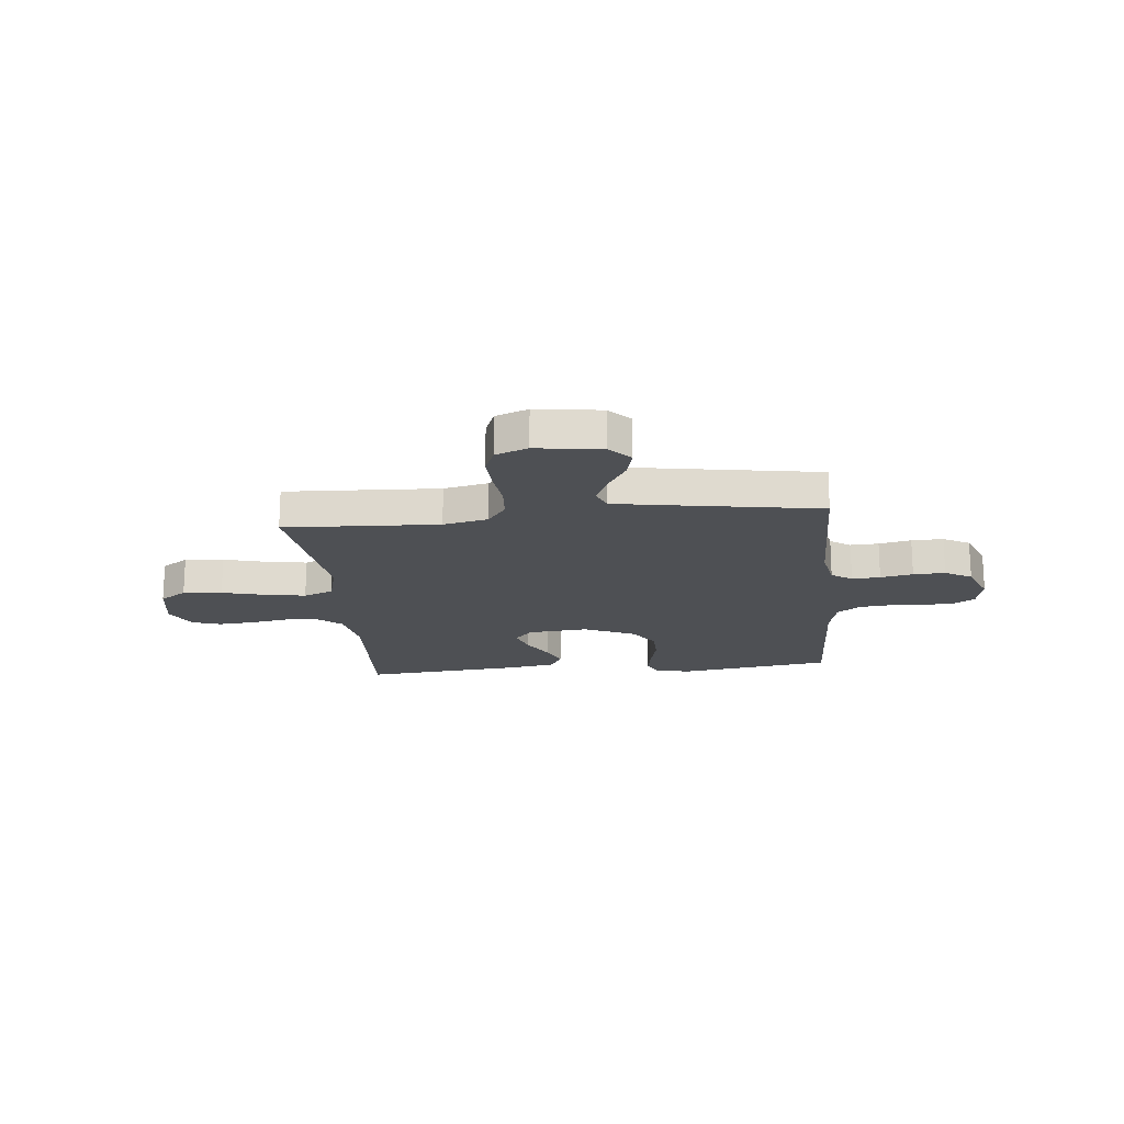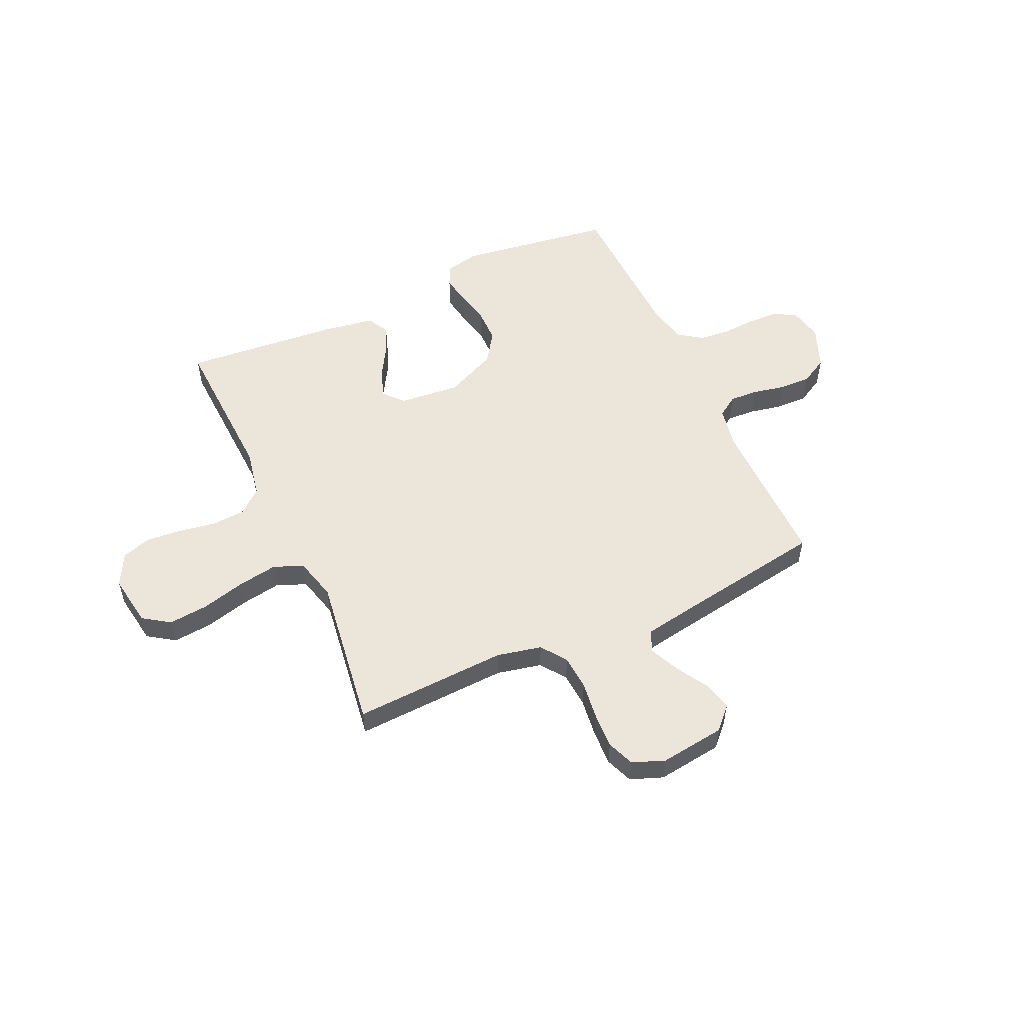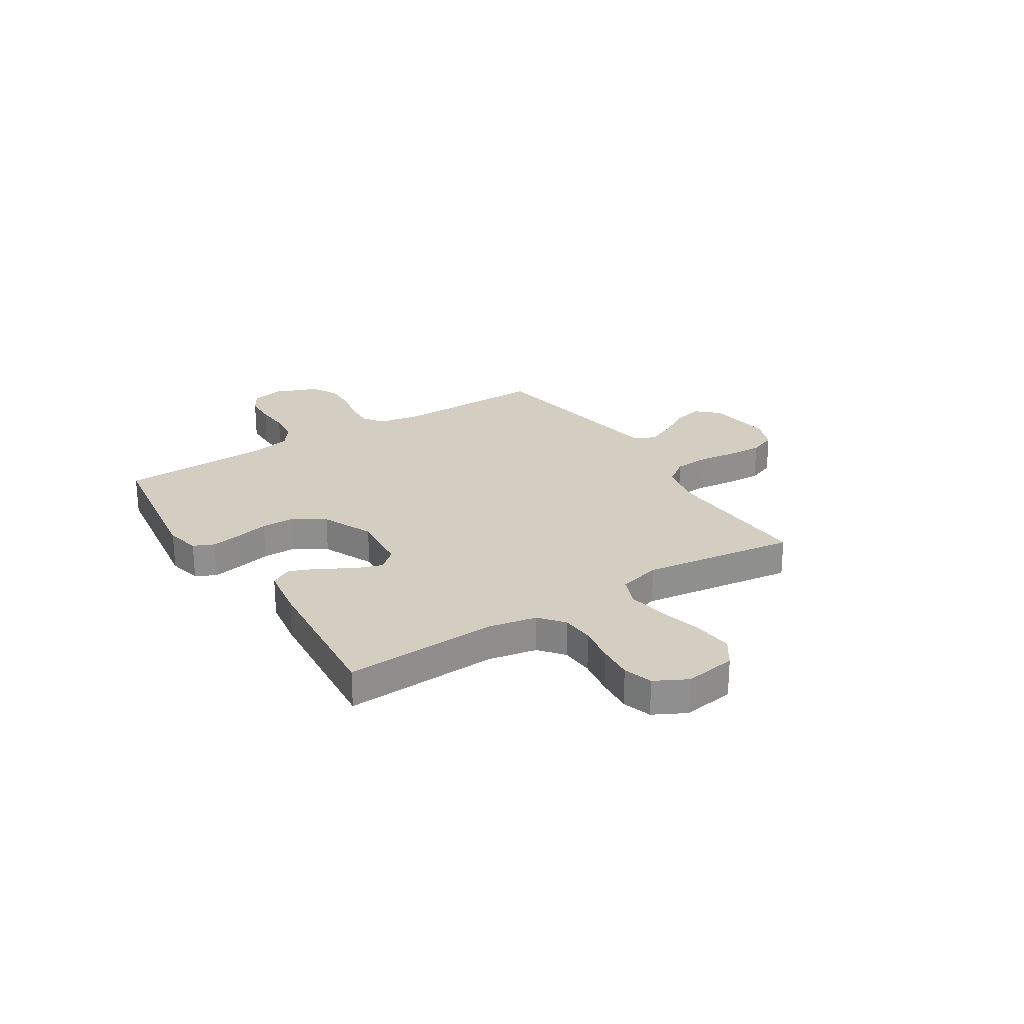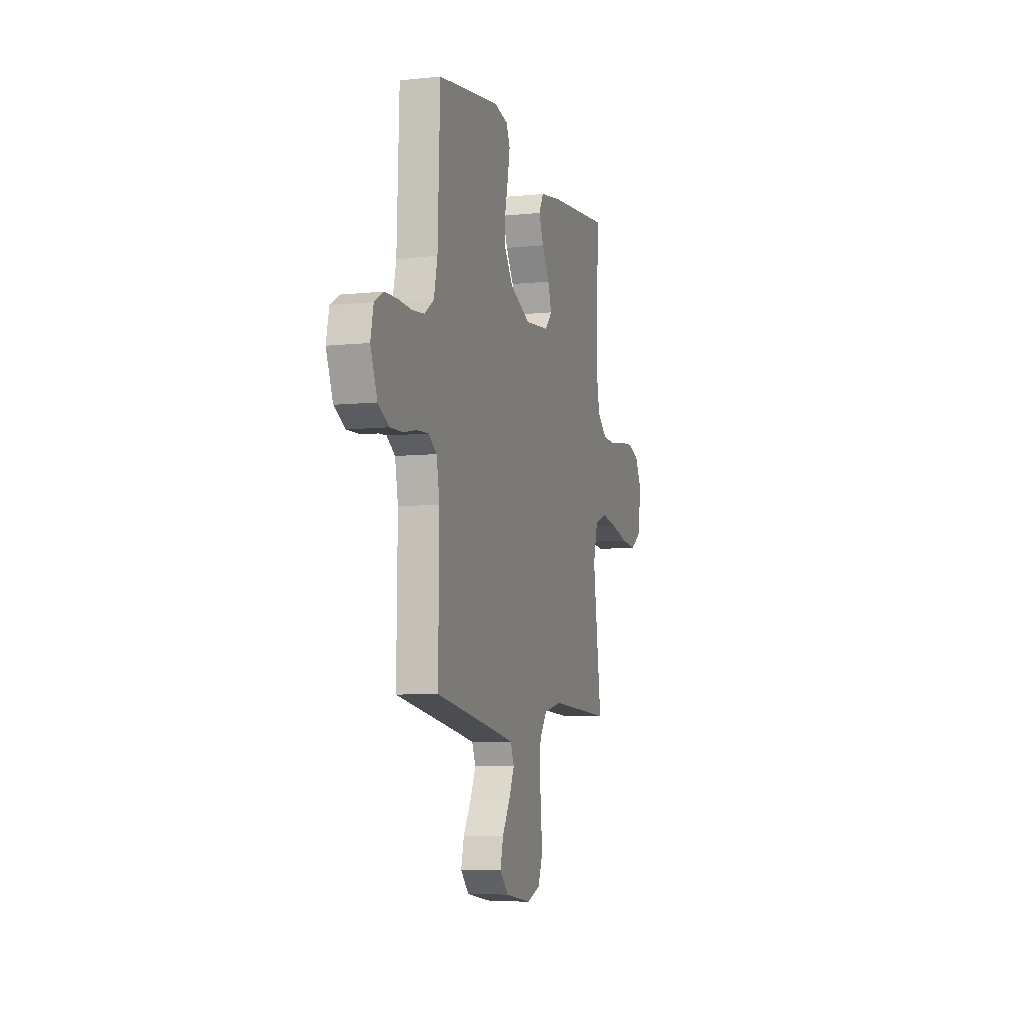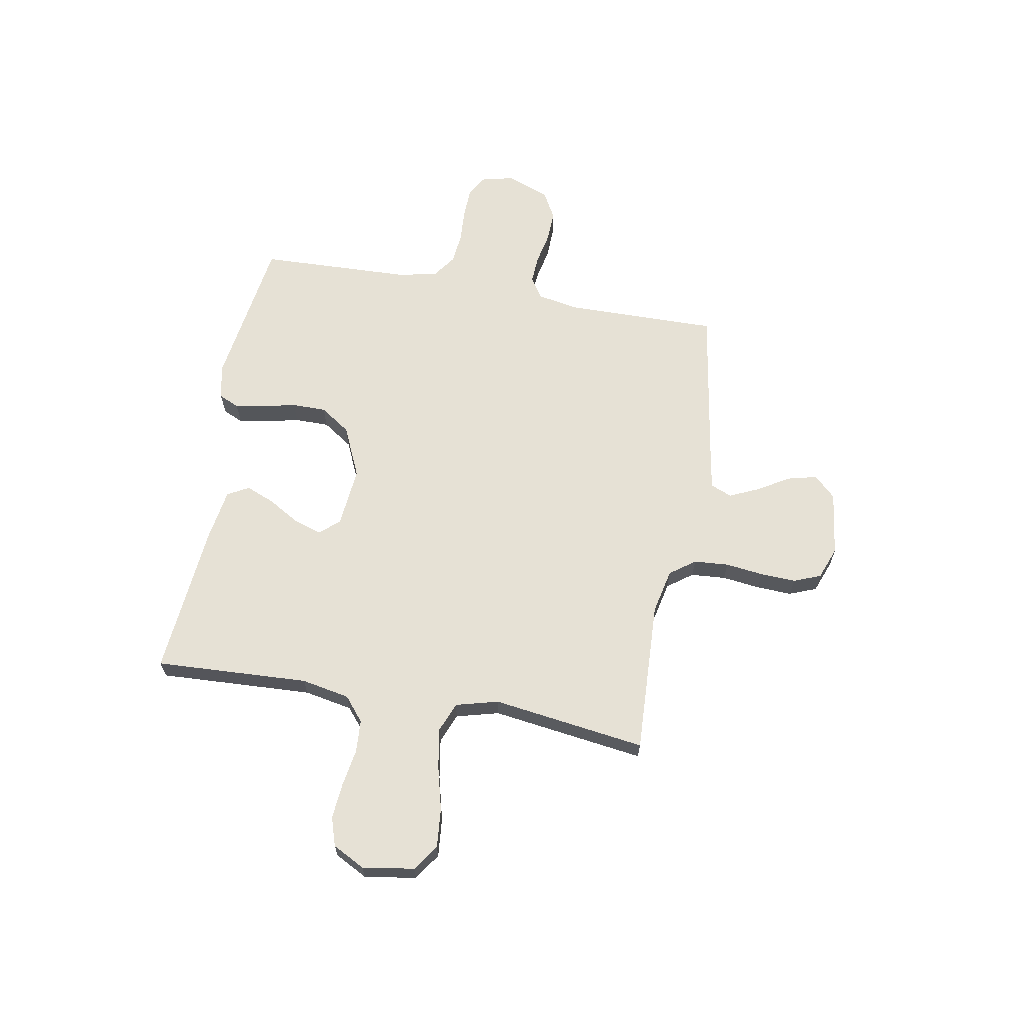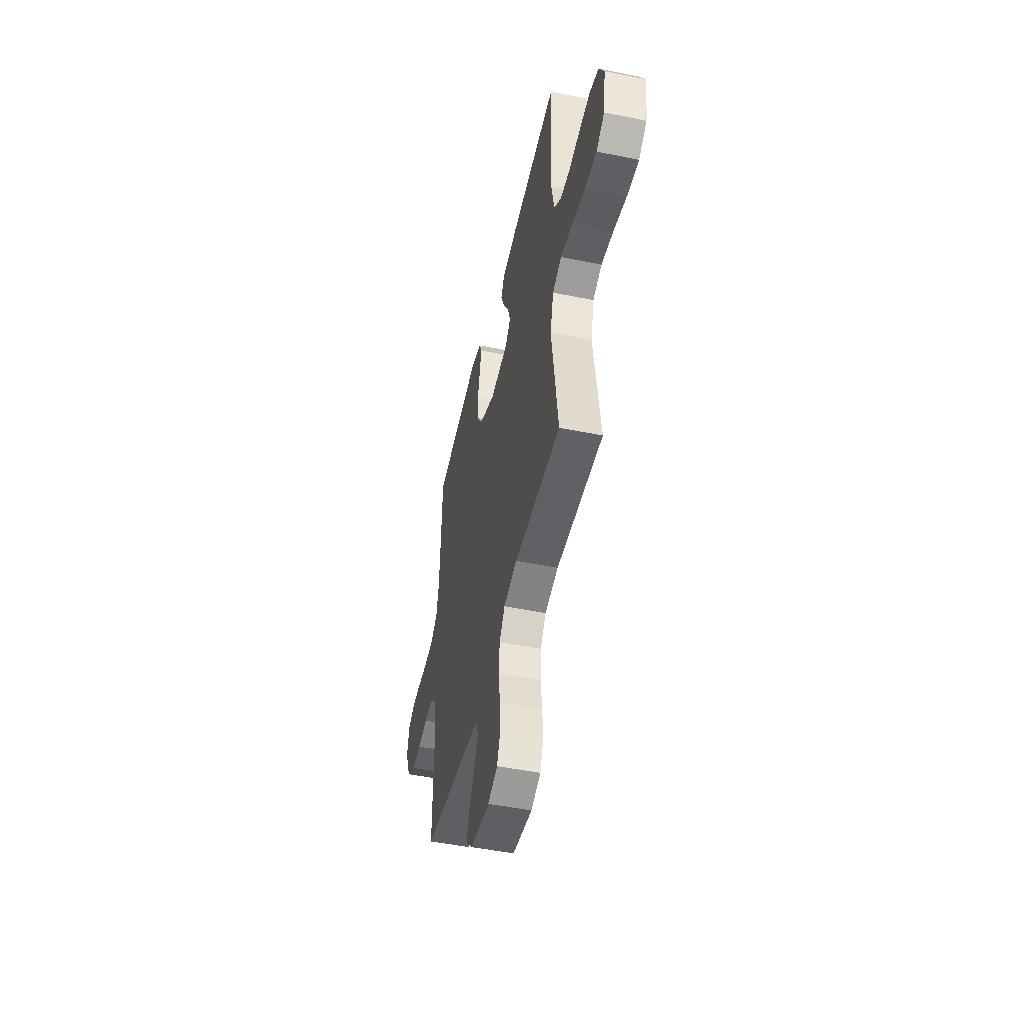
<metadata>
{"format":"obj","ext":"obj","renderer":"f3d","projection":"perspective","resolution":1024,"background":"white","views":[{"elev":-18.7,"azim":-174.3,"up":"+Y"},{"elev":54.3,"azim":155.5,"up":"+Y"},{"elev":25.0,"azim":57.6,"up":"+Y"},{"elev":-7.1,"azim":-73.1,"up":"+Z"},{"elev":64.6,"azim":100.2,"up":"+Y"},{"elev":-48.8,"azim":77.2,"up":"+Z"}]}
</metadata>
<code>
v -0.5 0.07 -0.5
v -0.496 0.07 -0.2
v -0.511 0.07 -0.121
v -0.551 0.07 -0.094
v -0.606 0.07 -0.097
v -0.669 0.07 -0.11
v -0.731 0.07 -0.112
v -0.783 0.07 -0.083
v -0.816 0.07 0
v -0.802 0.07 0.064
v -0.759 0.07 0.089
v -0.699 0.07 0.091
v -0.633 0.07 0.087
v -0.573 0.07 0.093
v -0.528 0.07 0.125
v -0.511 0.07 0.2
v -0.5 0.07 0.5
v -0.2 0.07 0.543
v -0.133 0.07 0.528
v -0.115 0.07 0.488
v -0.125 0.07 0.431
v -0.14 0.07 0.365
v -0.14 0.07 0.298
v -0.1 0.07 0.239
v 0 0.07 0.194
v 0.118 0.07 0.205
v 0.152 0.07 0.243
v 0.134 0.07 0.298
v 0.098 0.07 0.359
v 0.075 0.07 0.415
v 0.098 0.07 0.457
v 0.2 0.07 0.473
v 0.5 0.07 0.5
v 0.485 0.07 0.2
v 0.503 0.07 0.106
v 0.55 0.07 0.067
v 0.614 0.07 0.063
v 0.687 0.07 0.075
v 0.757 0.07 0.081
v 0.813 0.07 0.063
v 0.846 0.07 0
v 0.83 0.07 -0.101
v 0.778 0.07 -0.136
v 0.702 0.07 -0.129
v 0.617 0.07 -0.107
v 0.539 0.07 -0.094
v 0.481 0.07 -0.117
v 0.459 0.07 -0.2
v 0.5 0.07 -0.5
v 0.2 0.07 -0.486
v 0.113 0.07 -0.505
v 0.077 0.07 -0.554
v 0.072 0.07 -0.622
v 0.081 0.07 -0.696
v 0.084 0.07 -0.765
v 0.063 0.07 -0.818
v 0 0.07 -0.842
v -0.127 0.07 -0.825
v -0.167 0.07 -0.783
v -0.153 0.07 -0.726
v -0.116 0.07 -0.664
v -0.09 0.07 -0.607
v -0.107 0.07 -0.565
v -0.2 0.07 -0.549
v -0.5 0 -0.5
v -0.496 0 -0.2
v -0.511 0 -0.121
v -0.551 0 -0.094
v -0.606 0 -0.097
v -0.669 0 -0.11
v -0.731 0 -0.112
v -0.783 0 -0.083
v -0.816 0 0
v -0.802 0 0.064
v -0.759 0 0.089
v -0.699 0 0.091
v -0.633 0 0.087
v -0.573 0 0.093
v -0.528 0 0.125
v -0.511 0 0.2
v -0.5 0 0.5
v -0.2 0 0.543
v -0.133 0 0.528
v -0.115 0 0.488
v -0.125 0 0.431
v -0.14 0 0.365
v -0.14 0 0.298
v -0.1 0 0.239
v 0 0 0.194
v 0.118 0 0.205
v 0.152 0 0.243
v 0.134 0 0.298
v 0.098 0 0.359
v 0.075 0 0.415
v 0.098 0 0.457
v 0.2 0 0.473
v 0.5 0 0.5
v 0.485 0 0.2
v 0.503 0 0.106
v 0.55 0 0.067
v 0.614 0 0.063
v 0.687 0 0.075
v 0.757 0 0.081
v 0.813 0 0.063
v 0.846 0 0
v 0.83 0 -0.101
v 0.778 0 -0.136
v 0.702 0 -0.129
v 0.617 0 -0.107
v 0.539 0 -0.094
v 0.481 0 -0.117
v 0.459 0 -0.2
v 0.5 0 -0.5
v 0.2 0 -0.486
v 0.113 0 -0.505
v 0.077 0 -0.554
v 0.072 0 -0.622
v 0.081 0 -0.696
v 0.084 0 -0.765
v 0.063 0 -0.818
v 0 0 -0.842
v -0.127 0 -0.825
v -0.167 0 -0.783
v -0.153 0 -0.726
v -0.116 0 -0.664
v -0.09 0 -0.607
v -0.107 0 -0.565
v -0.2 0 -0.549
f 58 59 60 61
f 58 61 62
f 57 58 62
f 56 57 62
f 53 54 55 56
f 53 56 62 63
f 48 49 50
f 47 48 50 51
f 42 43 44 45
f 42 45 46
f 41 42 46
f 40 41 46
f 37 38 39 40
f 37 40 46 47
f 31 32 33 34
f 31 34 35
f 28 29 30 31
f 27 28 31 35
f 26 27 35 36
f 19 20 21 22
f 17 18 19 22
f 16 17 22 23
f 15 16 23 24
f 10 11 12 13
f 10 13 14
f 9 10 14
f 8 9 14
f 5 6 7 8
f 4 5 8 14
f 3 4 14 15
f 64 1 2
f 63 64 2 3
f 52 53 63 3
f 36 37 47 51
f 25 26 36 51
f 24 25 51 52
f 3 15 24 52
f 125 124 123 122
f 126 125 122
f 126 122 121
f 126 121 120
f 120 119 118 117
f 127 126 120 117
f 114 113 112
f 115 114 112 111
f 109 108 107 106
f 110 109 106
f 110 106 105
f 110 105 104
f 104 103 102 101
f 111 110 104 101
f 98 97 96 95
f 99 98 95
f 95 94 93 92
f 99 95 92 91
f 100 99 91 90
f 86 85 84 83
f 86 83 82 81
f 87 86 81 80
f 88 87 80 79
f 77 76 75 74
f 78 77 74
f 78 74 73
f 78 73 72
f 72 71 70 69
f 78 72 69 68
f 79 78 68 67
f 66 65 128
f 67 66 128 127
f 67 127 117 116
f 115 111 101 100
f 115 100 90 89
f 116 115 89 88
f 116 88 79 67
f 1 65 66 2
f 2 66 67 3
f 3 67 68 4
f 4 68 69 5
f 5 69 70 6
f 6 70 71 7
f 7 71 72 8
f 8 72 73 9
f 9 73 74 10
f 10 74 75 11
f 11 75 76 12
f 12 76 77 13
f 13 77 78 14
f 14 78 79 15
f 15 79 80 16
f 16 80 81 17
f 17 81 82 18
f 18 82 83 19
f 19 83 84 20
f 20 84 85 21
f 21 85 86 22
f 22 86 87 23
f 23 87 88 24
f 24 88 89 25
f 25 89 90 26
f 26 90 91 27
f 27 91 92 28
f 28 92 93 29
f 29 93 94 30
f 30 94 95 31
f 31 95 96 32
f 32 96 97 33
f 33 97 98 34
f 34 98 99 35
f 35 99 100 36
f 36 100 101 37
f 37 101 102 38
f 38 102 103 39
f 39 103 104 40
f 40 104 105 41
f 41 105 106 42
f 42 106 107 43
f 43 107 108 44
f 44 108 109 45
f 45 109 110 46
f 46 110 111 47
f 47 111 112 48
f 48 112 113 49
f 49 113 114 50
f 50 114 115 51
f 51 115 116 52
f 52 116 117 53
f 53 117 118 54
f 54 118 119 55
f 55 119 120 56
f 56 120 121 57
f 57 121 122 58
f 58 122 123 59
f 59 123 124 60
f 60 124 125 61
f 61 125 126 62
f 62 126 127 63
f 63 127 128 64
f 64 128 65 1

</code>
